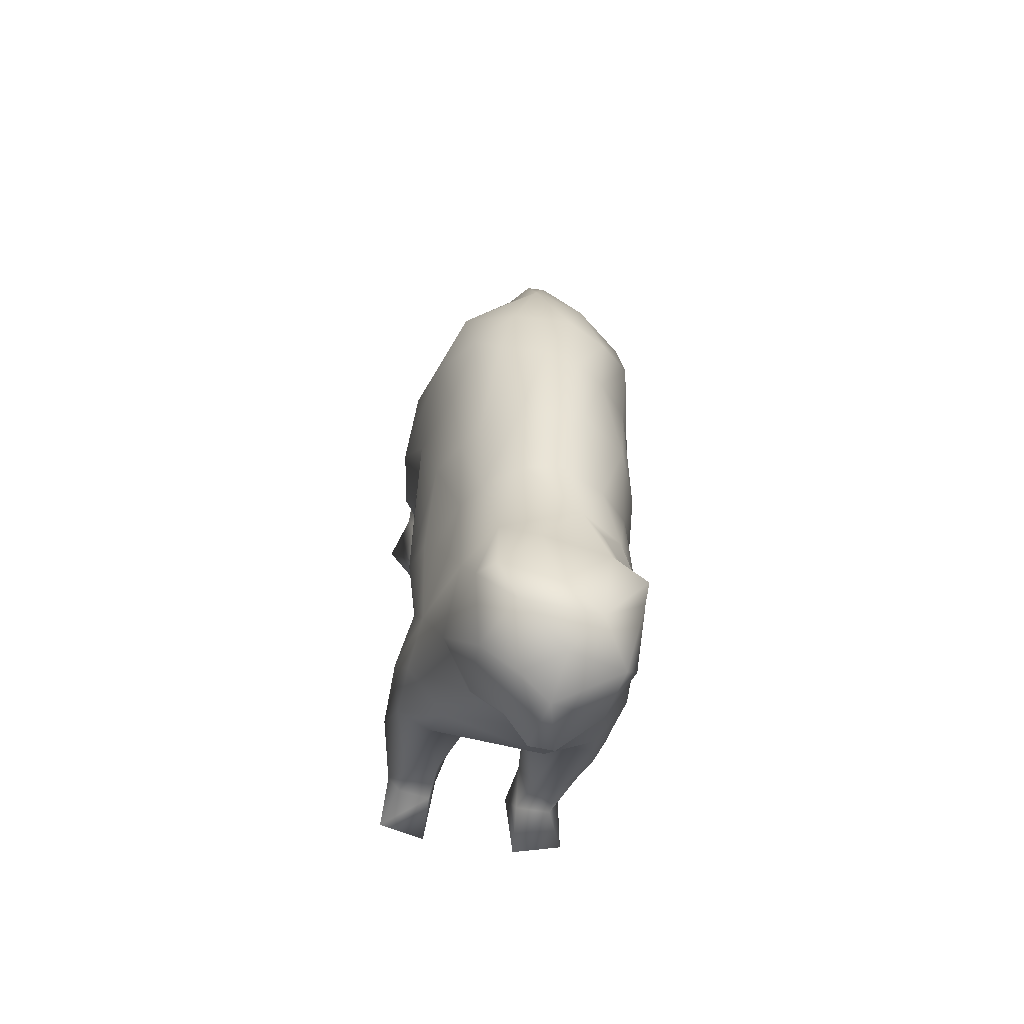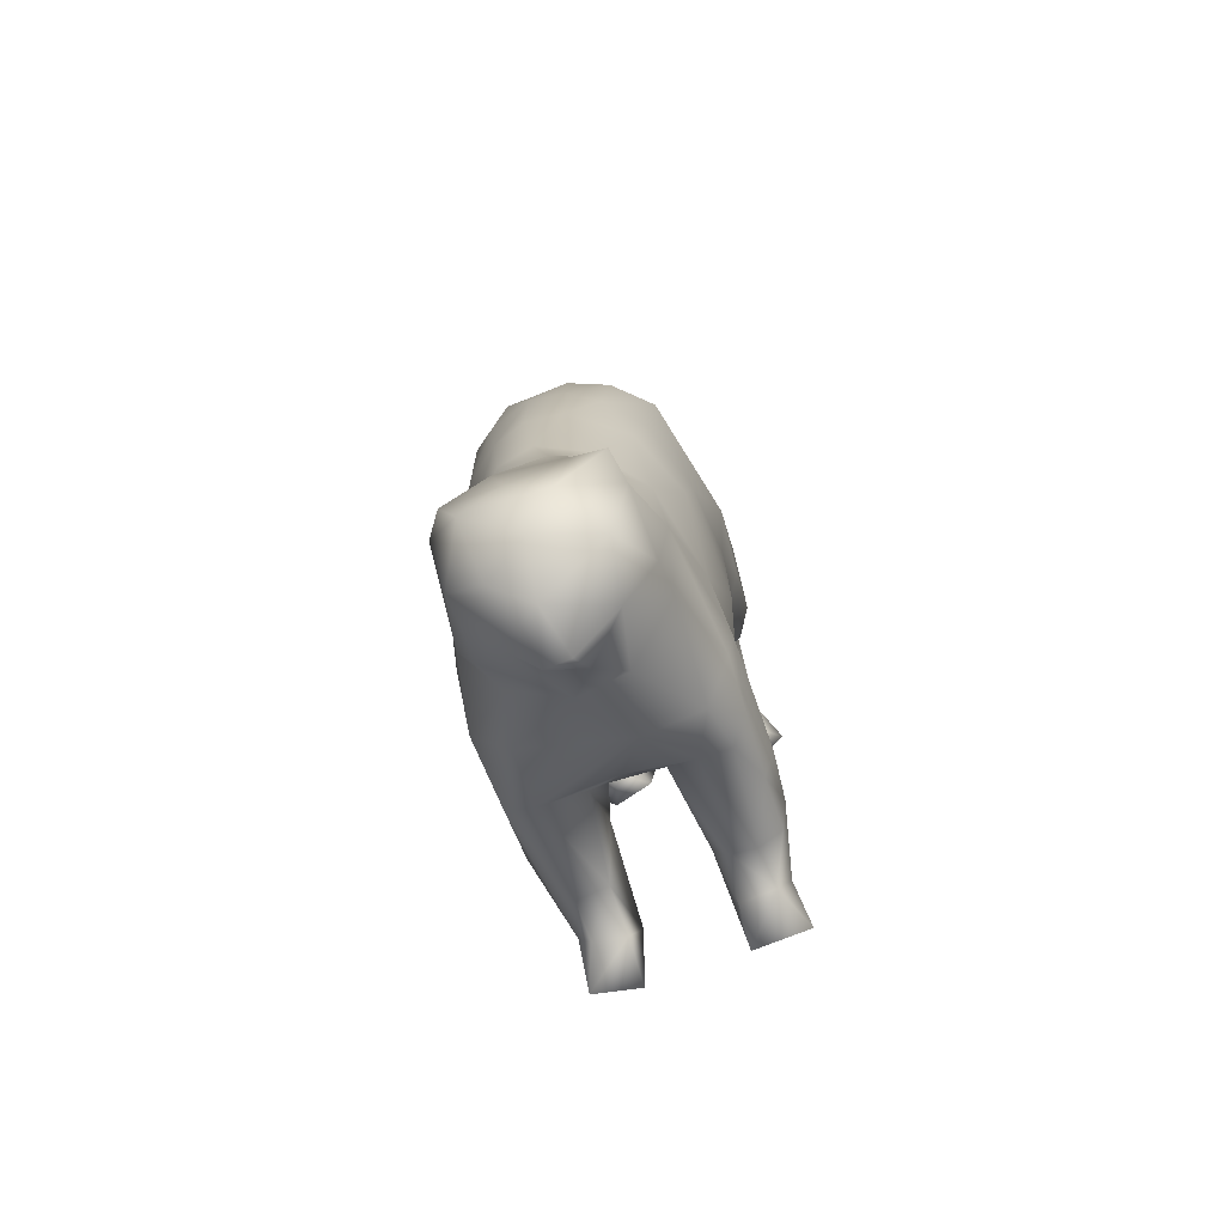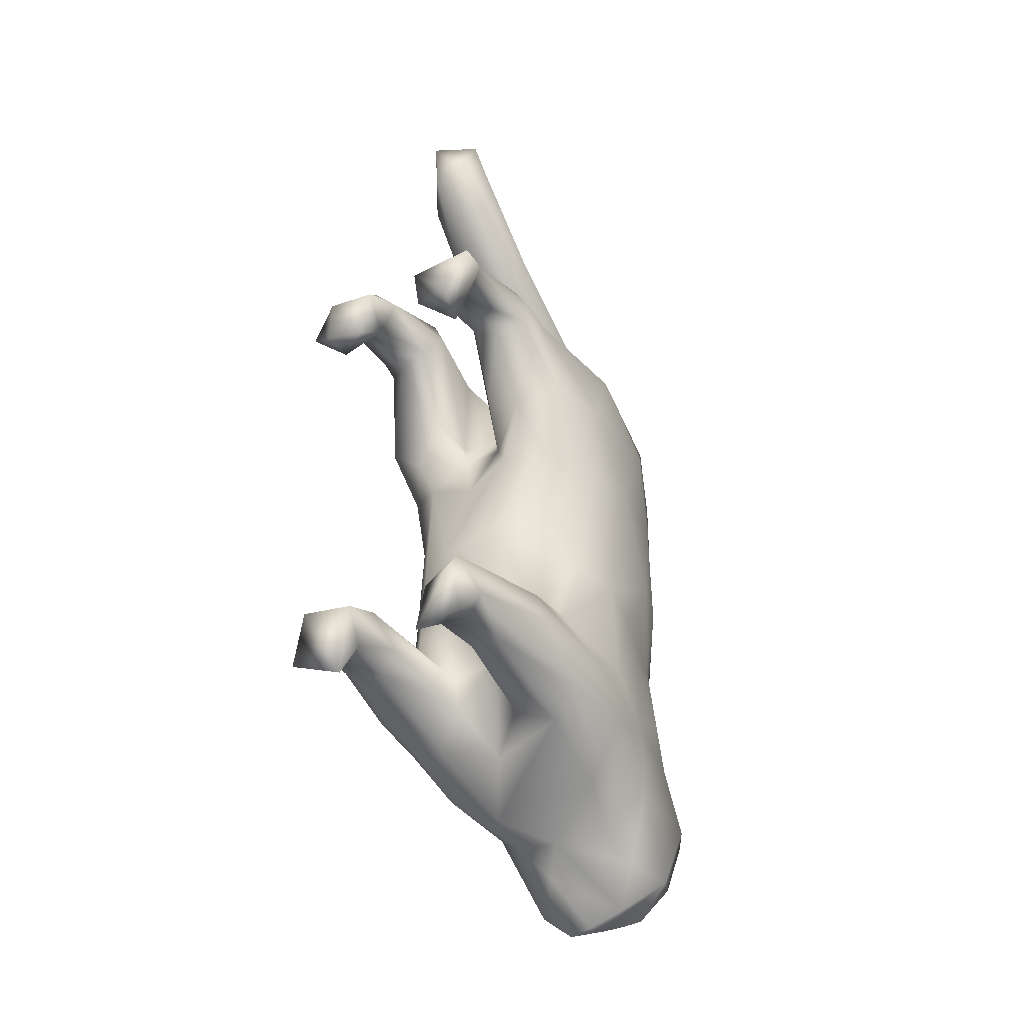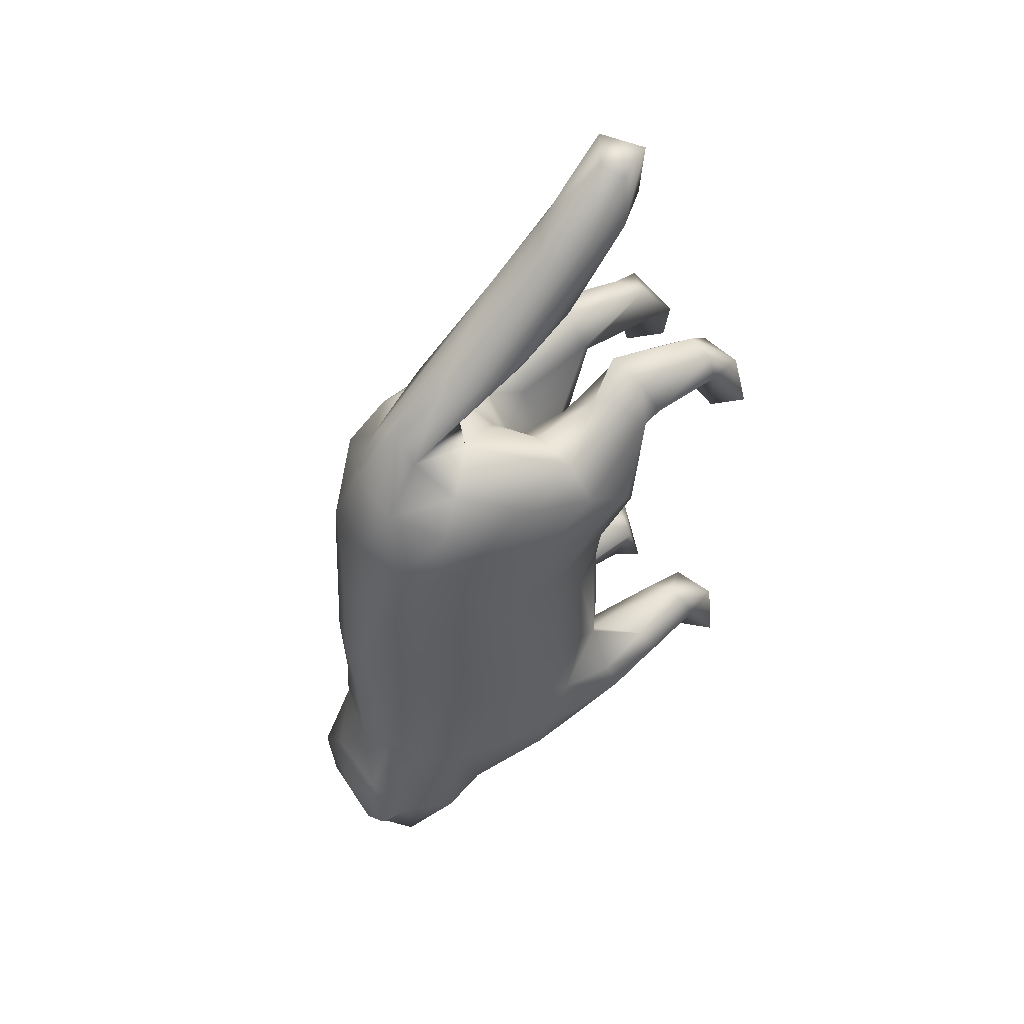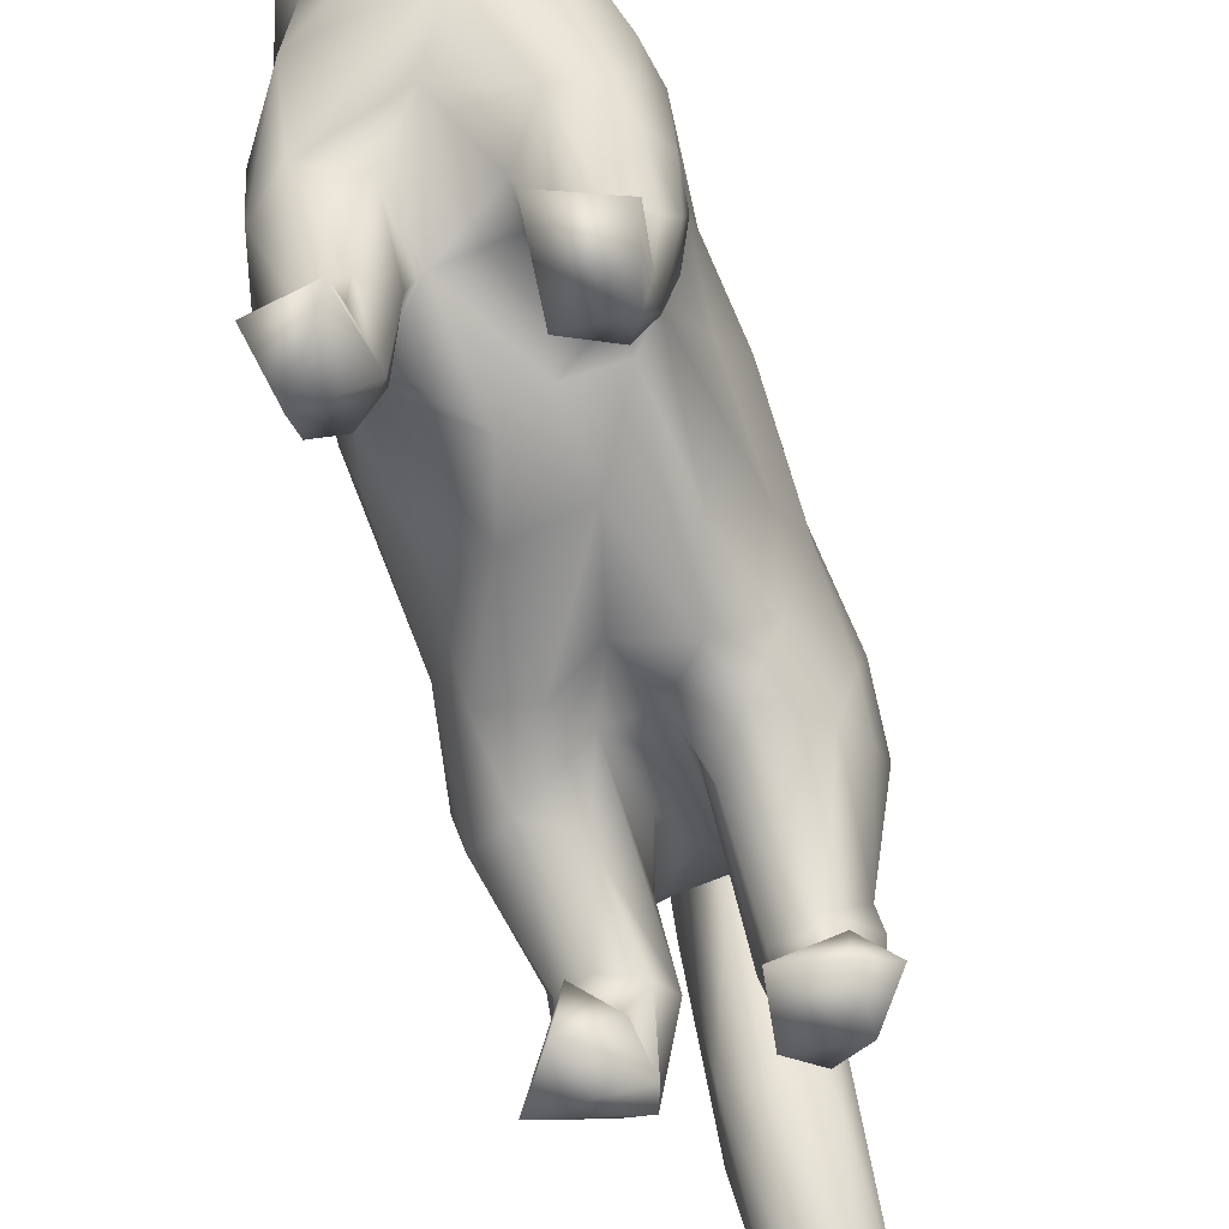
<metadata>
{"format":"obj","ext":"obj","renderer":"f3d","projection":"perspective","resolution":1024,"background":"white","views":[{"elev":-48.2,"azim":-12.4,"up":"+Y"},{"elev":-70.7,"azim":18.1,"up":"+Y"},{"elev":-34.9,"azim":-146.3,"up":"+Y"},{"elev":49.7,"azim":55.3,"up":"+Y"},{"elev":-69.0,"azim":18.2,"up":"+Z"}]}
</metadata>
<code>
v 3.497 -19.02 24.58
v 3.04 -19.59 21.64
v 2.177 -16.79 17.77
v 4.498 -14.67 25.24
v 4.818 -16.45 22.04
v 1.772 -17.65 26.91
v 0.1892 -19.36 25.75
v 0.632 -21.51 20.76
v 2.4 -13.01 26.69
v 1.036 -9.222 26.11
v 2.439 -9.888 25.22
v 4.864 -14.78 19.81
v 0.8399 -18.52 19.03
v 4.076 -6.974 3.163
v 5.06 -12.62 11.24
v 5.896 -11.33 8.815
v 6.308 -8.14 10.18
v 5.737 -7.389 6.963
v 3.39 -12.8 11.29
v 3.127 -10.69 5.233
v 3.955 -6.597 9.66
v 6.043 -12.03 12.3
v 6.149 -12.56 15.58
v 4.845 4.267 22.62
v 6.54 -2.193 14.6
v 5.745 -3.813 12.09
v 3.553 -4.78 9.276
v 2.794 4.081 8.969
v 4.642 -5.87 10.2
v 1.398 4.719 25.48
v 1.201 -4.962 8.661
v 5.834 -9.703 5.202
v 4.531 -10.76 5.17
v 2.774 -12.61 1.009
v 5.419 -8.937 2.129
v 4.72 -10.53 2.718
v 2.212 12.61 23.66
v -0.7154 13.66 23.89
v 3.349 8.532 24.36
v 4.347 15.04 2.253
v 5.222 13.33 7.597
v 3.227 14.95 10.05
v 1.158 14.48 7.386
v 6.76 11.25 12.69
v 6.699 7.782 12.4
v 5.741 13.84 13.5
v 6.103 3.893 18.82
v 5.819 2.11 12.38
v 1.597 -9.226 9.928
v 2.899 -7.333 3.826
v 5.196 -7.635 2.765
v 5.788 7.908 8.768
v 3.51 6.133 8.489
v 1.852 13.18 6.245
v 5.359 14.01 6.751
v 1.934 14.9 3.24
v 3.82 12.64 6.505
v 3.666 -9.353 24.38
v 3.014 4.276 24.61
v 1.368 7.603 10.32
v 0.7841 9.165 12.55
v 1.867 15.51 21.6
v 6.27 12.24 16.45
v 1.318 12.74 13.71
v 1.611 13.25 10.91
v 1.838 8.399 8.046
v 4.701 -4.579 21.95
v 2.663 -5.859 24.79
v 6.599 -10.16 9.444
v 1.124 9.542 24.94
v 5.974 -5.816 17.24
v 4.357 -0.6227 23.63
v 1.446 17.6 20.37
v 0.4488 29.73 8.141
v 1.812 25.56 10.33
v 1.037 24.28 7.468
v 0.6587 26.81 5.563
v 2.095 26.35 7.578
v 0.2712 17.05 21.88
v 1.502 18.78 13.87
v 5.083 4.757 10.41
v 3.553 14.73 14.27
v 3.978 0.7646 9.929
v 1.308 -1.203 8.429
v 5.906 -0.5628 20.01
v 4.639 -14.52 14.19
v 6.083 -8.016 13.36
v 6.501 -10.6 15.78
v 6.334 -9.094 6.384
v 2.251 -9.349 5.066
v 2.703 -10.27 2.408
v 1.644 -10.75 10.49
v 1.559 -16.34 14.55
v -1.341 -12.38 26.81
v 6.457 4.83 14.73
v 6.901 8.828 15.77
v 6.608 9.424 9.823
v 5.28 9.006 22.46
v 4.983 11.95 21.69
v 4.202 14.03 20.37
v 4.203 15.21 9.331
v 2.884 15.62 2.461
v 4.489 15.92 7.516
v 2.33 16.63 8.023
v 4.927 -8.575 0.2359
v 5.859 -11.45 0.644
v 0.9426 6.196 10.23
v 2.398 15.52 18.48
v 0.2753 15.84 17.57
v 1.649 29.29 7.336
v 1.36 14.93 16.32
v 0.6622 29.74 5.262
v 2.307 -8.555 0.966
v 2.214 10.73 0.3581
v 2.638 12.76 2.859
v 1.764 13.61 0.4083
v 4.631 13.99 0.3318
v 6.122 12.06 0.6759
v 4.691 11.28 0.2341
v 5.039 13.98 2.295
v 4.737 11.28 2.061
v 5.267 -10.74 21.68
v 4.191 -14.93 27.07
v 1.504 -0.7859 25.81
v -0.4785 -1.162 26.05
v 2.078 19.02 17.53
v 1.915 21.6 11.04
v 1.089 24.75 12.07
v 2.464 20.16 14.41
v -0.1689 20.14 10.91
v -3.706 -18.12 20.51
v -0.4885 -17.18 17.47
v -6.046 -11.04 18.19
v -2.013 -19.95 24.36
v -5.188 -14.06 20
v -2.612 -17.26 26.8
v -4.028 -18.12 23.96
v -2.281 -20.25 21.66
v -3.217 -10.08 24.88
v -0.7578 -21.33 20.61
v -6.152 -11.68 11.04
v -5.355 -9.536 2.616
v -6.676 -9.4 12.4
v -5.768 -7.285 7.493
v -2.829 -10.66 5.419
v -3.523 -6.955 9.548
v -6.322 -12.28 15.39
v -3.43 -16.21 18.47
v -6.029 -4.185 17.26
v -6.151 -8.266 15.62
v -5.844 -2.68 12.06
v -4.486 -6.489 9.862
v -2.058 -0.7213 8.518
v -5.463 4.739 21.34
v -0.6193 5.208 25.62
v -0.9648 -4.098 8.453
v -1.432 -9.014 9.841
v -4.9 -7.822 0.9596
v -2.791 -10.63 2.57
v -4.97 -8.85 0.1809
v -0.8213 16.52 22.16
v -1.22 25.96 10.79
v -0.01466 25.48 11.7
v -3.437 12.75 2.969
v -2.32 15.3 2.145
v -1.68 13.42 0.395
v -3.785 15.54 3.123
v -2.254 14.04 11.05
v -2.252 8.521 7.611
v -6.946 8.744 12.86
v -4.783 -5.155 21.57
v -6.456 4.986 16.85
v -6.166 4.516 13.57
v -4.614 -10.82 5.238
v -2.802 -7.487 4.623
v -3.98 -6.896 3.314
v -4.654 -10.5 2.76
v -3.821 14.64 14.13
v -4.954 13.24 7.394
v -3.484 12.47 6.763
v -1.198 14.39 7.375
v -1.799 13.33 6.723
v -2.34 16.63 8.034
v -1.892 -5.435 25.36
v -3.127 6.318 24.51
v -1.552 12.67 11.68
v -1.292 6.283 10.08
v -6.575 12.37 14.69
v -2.416 15.41 17.67
v -5.421 -11.62 0.6532
v -4.765 13.76 19.62
v -0.8599 10.74 13.26
v -1.787 13.75 14.14
v -3.836 -5.248 23.43
v 0.0349 -5.353 25.81
v -1.965 -9.104 7.939
v -2.345 9.502 24.71
v -0.09264 -13.9 12.1
v -5.944 -0.4683 19.89
v -5.005 -0.8902 22.35
v -4.109 -0.5909 23.82
v 0.006844 20.83 17.12
v -1.987 27.69 7.563
v -1.479 15.74 19.8
v -2.272 17.8 18.59
v -0.9296 18.01 14.28
v -1.832 20.21 12.38
v -1.589 29.88 6.73
v -1.038 27.46 5.541
v 0.03051 3.243 9.125
v -4.59 0.7553 10.43
v -6.485 -3.381 14.61
v -4.424 -12.97 11.37
v -4.21 -15.31 15.35
v -2.018 -11.91 10.97
v -5.612 -6.005 18.93
v -6.42 -9.147 7.27
v -5.221 -6.619 11.19
v -0.4517 -15.91 27.14
v -6.24 8.595 9.204
v -4.824 11.87 22.04
v -5.354 14.4 7.415
v -5.398 13.76 9.112
v -4.47 8.094 23.26
v -6.151 9.408 19.5
v -1.977 14.94 21.9
v -4.051 14.59 18.84
v -0.003548 13.13 14.93
v -1.651 15.27 16.59
v -5.05 14.29 13.25
v -4.76 4.413 9.983
v -4.223 7.429 7.949
v -3.521 14.93 10.15
v -4.197 16.23 7.891
v -2.375 4.636 9.081
v -2.706 -12.07 0.4145
v -0.133 -20.56 23.1
v -0.8642 24.74 6.99
v -4.526 -14.51 25.41
v -2.302 -8.583 1.665
v -3.556 10.29 2.183
v -5.072 14.04 2.559
v -5.837 13.1 0.04231
v -4.145 10.84 0.04554
v -1.911 11.2 0.5967
v -3.631 -14.82 26.73
v -5.314 -9.138 21.4
v -4.871 -11.5 22.98
v -2.271 -1.148 25.41
v -2.365 22.71 11.51
v -1.45 23.02 13.87
v -1.837 25.15 7.771
f 237 1 7
f 134 237 7
f 13 3 2
f 1 2 5
f 8 2 237
f 122 12 23
f 58 4 122
f 58 11 4
f 11 9 4
f 1 6 7
f 1 5 4
f 2 3 12
f 12 5 2
f 122 4 5
f 5 12 122
f 1 4 6
f 94 219 9
f 136 134 7
f 136 6 219
f 7 6 136
f 2 8 13
f 3 13 132
f 10 9 11
f 86 23 12
f 122 23 88
f 86 12 3
f 36 34 106
f 14 51 105
f 15 86 19
f 69 16 89
f 33 16 15
f 33 15 19
f 89 16 32
f 33 32 16
f 35 89 32
f 69 89 17
f 18 17 89
f 18 14 21
f 90 20 92
f 86 93 19
f 93 198 19
f 86 15 22
f 22 23 86
f 22 88 23
f 26 25 87
f 26 29 48
f 83 48 29
f 27 83 29
f 95 25 48
f 48 25 26
f 27 31 84
f 21 31 27
f 83 28 81
f 26 87 29
f 30 70 155
f 156 84 31
f 31 21 49
f 92 198 157
f 49 92 157
f 105 113 14
f 113 50 14
f 14 18 51
f 89 51 18
f 33 36 32
f 35 32 36
f 105 51 35
f 36 106 35
f 100 108 62
f 37 62 79
f 100 62 37
f 79 38 37
f 161 38 79
f 74 163 128
f 75 74 128
f 75 129 78
f 39 70 30
f 56 116 115
f 56 115 54
f 56 102 116
f 57 115 120
f 40 120 117
f 57 41 52
f 41 97 52
f 98 24 47
f 42 43 65
f 46 41 101
f 66 107 60
f 82 42 65
f 53 66 57
f 44 46 63
f 45 95 81
f 45 96 95
f 50 90 49
f 92 49 90
f 22 69 88
f 86 3 93
f 20 33 19
f 33 20 36
f 21 14 50
f 51 89 35
f 106 105 35
f 91 36 20
f 91 34 36
f 97 45 52
f 81 52 45
f 57 52 53
f 53 52 81
f 102 40 117
f 115 57 54
f 54 43 56
f 43 104 56
f 40 102 103
f 104 103 102
f 41 57 55
f 54 57 66
f 66 43 54
f 11 58 10
f 10 58 68
f 72 59 124
f 30 124 59
f 59 72 24
f 30 59 39
f 59 24 98
f 59 98 39
f 65 60 61
f 61 60 107
f 108 109 62
f 100 63 46
f 53 81 28
f 44 41 46
f 43 60 65
f 66 60 43
f 195 68 124
f 15 16 22
f 22 16 69
f 50 49 21
f 39 37 70
f 72 68 67
f 85 67 71
f 72 67 85
f 72 124 68
f 47 24 85
f 72 85 24
f 73 202 79
f 80 129 62
f 110 74 75
f 76 77 78
f 75 78 110
f 80 62 109
f 129 126 62
f 126 73 62
f 80 109 130
f 78 77 112
f 110 78 112
f 73 79 62
f 100 46 108
f 95 48 81
f 81 48 83
f 47 95 96
f 25 85 71
f 46 82 108
f 210 28 84
f 27 84 28
f 47 85 25
f 47 25 95
f 198 92 19
f 21 27 29
f 71 87 25
f 71 122 88
f 88 87 71
f 87 88 69
f 87 69 17
f 29 17 18
f 21 29 18
f 29 87 17
f 113 91 90
f 92 20 19
f 113 90 50
f 90 91 20
f 113 34 91
f 9 219 6
f 96 98 47
f 100 99 63
f 98 96 63
f 98 63 99
f 55 40 103
f 96 44 63
f 45 97 96
f 44 96 97
f 97 41 44
f 39 98 99
f 39 99 37
f 61 64 65
f 82 65 64
f 100 37 99
f 41 55 103
f 82 228 111
f 228 82 64
f 82 111 108
f 42 82 46
f 46 101 42
f 104 102 56
f 42 101 104
f 101 103 104
f 41 103 101
f 42 104 43
f 83 27 28
f 107 53 28
f 66 53 107
f 106 34 105
f 113 105 34
f 1 237 2
f 107 187 61
f 28 210 107
f 108 111 229
f 93 3 132
f 130 76 127
f 108 204 109
f 189 204 108
f 73 126 128
f 73 163 202
f 110 112 74
f 38 70 37
f 61 228 64
f 123 9 6
f 123 4 9
f 6 4 123
f 121 114 119
f 114 121 115
f 118 117 120
f 120 121 118
f 120 115 121
f 116 117 114
f 117 116 102
f 114 117 119
f 118 121 119
f 117 118 119
f 114 115 116
f 120 40 55
f 57 120 55
f 67 68 58
f 71 67 122
f 122 67 58
f 10 68 195
f 155 125 30
f 124 30 125
f 129 75 126
f 127 76 78
f 129 127 78
f 126 75 128
f 80 130 127
f 127 129 80
f 73 128 163
f 8 237 140
f 137 138 237
f 138 140 237
f 131 138 137
f 131 148 132
f 131 132 138
f 135 248 133
f 246 139 239
f 239 137 136
f 248 135 239
f 131 135 148
f 137 135 131
f 239 135 137
f 94 246 219
f 134 136 137
f 138 132 13
f 10 94 9
f 246 94 139
f 10 139 94
f 139 248 239
f 139 10 184
f 133 248 247
f 140 13 8
f 138 13 140
f 143 150 218
f 141 213 214
f 174 141 142
f 144 152 176
f 146 175 152
f 214 147 141
f 141 147 143
f 135 147 148
f 147 214 148
f 149 150 133
f 218 150 212
f 218 212 151
f 151 211 152
f 212 172 173
f 211 151 173
f 212 173 151
f 152 153 156
f 152 218 151
f 155 249 125
f 185 249 155
f 156 153 84
f 31 49 157
f 31 157 156
f 235 187 210
f 187 107 210
f 176 240 158
f 176 158 144
f 217 144 158
f 145 174 177
f 174 142 177
f 236 159 190
f 240 159 236
f 160 190 142
f 177 142 190
f 227 226 204
f 161 226 38
f 204 226 205
f 205 226 161
f 197 185 155
f 70 197 155
f 165 182 166
f 167 183 165
f 242 234 167
f 167 243 242
f 179 232 220
f 225 154 224
f 169 182 181
f 169 181 187
f 170 188 223
f 169 232 180
f 232 179 180
f 194 171 248
f 247 171 216
f 247 248 171
f 225 172 154
f 172 170 173
f 214 132 148
f 93 132 214
f 196 175 146
f 213 145 215
f 145 213 174
f 240 175 196
f 176 152 175
f 176 175 240
f 159 145 177
f 177 190 159
f 178 233 230
f 164 180 179
f 182 180 164
f 183 181 165
f 222 242 179
f 164 179 242
f 165 181 182
f 182 169 180
f 139 184 194
f 185 224 201
f 185 197 224
f 193 192 186
f 192 187 186
f 61 187 192
f 250 203 252
f 227 189 178
f 133 147 135
f 158 240 160
f 142 158 160
f 230 188 191
f 230 191 227
f 228 192 193
f 231 232 235
f 220 232 231
f 223 188 230
f 187 181 186
f 181 168 186
f 125 249 184
f 125 184 195
f 143 144 217
f 141 174 213
f 215 145 196
f 196 146 157
f 218 152 144
f 38 197 70
f 147 133 143
f 171 149 216
f 171 199 149
f 200 199 171
f 201 200 194
f 200 171 194
f 184 249 194
f 249 201 194
f 200 154 199
f 201 224 154
f 201 154 200
f 249 185 201
f 161 202 251
f 204 205 207
f 204 207 206
f 208 162 74
f 162 163 74
f 76 238 77
f 252 209 238
f 208 203 162
f 161 79 202
f 206 109 204
f 161 251 205
f 250 205 251
f 109 206 130
f 207 205 250
f 77 238 209
f 112 77 209
f 252 203 209
f 209 203 208
f 227 204 189
f 199 212 149
f 173 231 211
f 178 230 227
f 235 84 153
f 211 153 152
f 172 212 199
f 154 172 199
f 213 215 198
f 157 146 156
f 152 156 146
f 149 212 150
f 149 133 216
f 247 216 133
f 141 217 142
f 143 133 150
f 143 217 141
f 158 142 217
f 143 218 144
f 157 215 196
f 145 240 196
f 159 240 145
f 157 198 215
f 93 214 213
f 231 173 220
f 170 220 173
f 172 225 170
f 179 220 223
f 191 188 221
f 225 221 188
f 234 242 222
f 170 225 188
f 220 170 223
f 221 197 38
f 197 221 224
f 225 224 221
f 178 193 168
f 186 168 193
f 221 226 191
f 38 226 221
f 226 227 191
f 234 233 183
f 223 222 179
f 181 183 168
f 183 167 234
f 234 223 233
f 229 193 178
f 229 228 193
f 229 178 189
f 168 233 178
f 223 230 233
f 223 234 222
f 168 183 233
f 231 235 153
f 211 231 153
f 84 235 210
f 187 235 232
f 232 169 187
f 236 190 160
f 236 160 240
f 137 237 134
f 130 238 76
f 228 229 111
f 112 208 74
f 112 209 208
f 61 192 228
f 229 189 108
f 246 136 219
f 241 244 245
f 164 241 245
f 164 245 166
f 182 164 166
f 242 241 164
f 241 243 244
f 167 165 243
f 242 243 241
f 165 166 243
f 244 166 245
f 166 244 243
f 136 246 239
f 194 248 139
f 10 195 184
f 195 124 125
f 162 203 251
f 203 250 251
f 238 130 207
f 238 207 252
f 250 252 207
f 251 163 162
f 207 130 206
f 251 202 163
f 198 93 213

</code>
